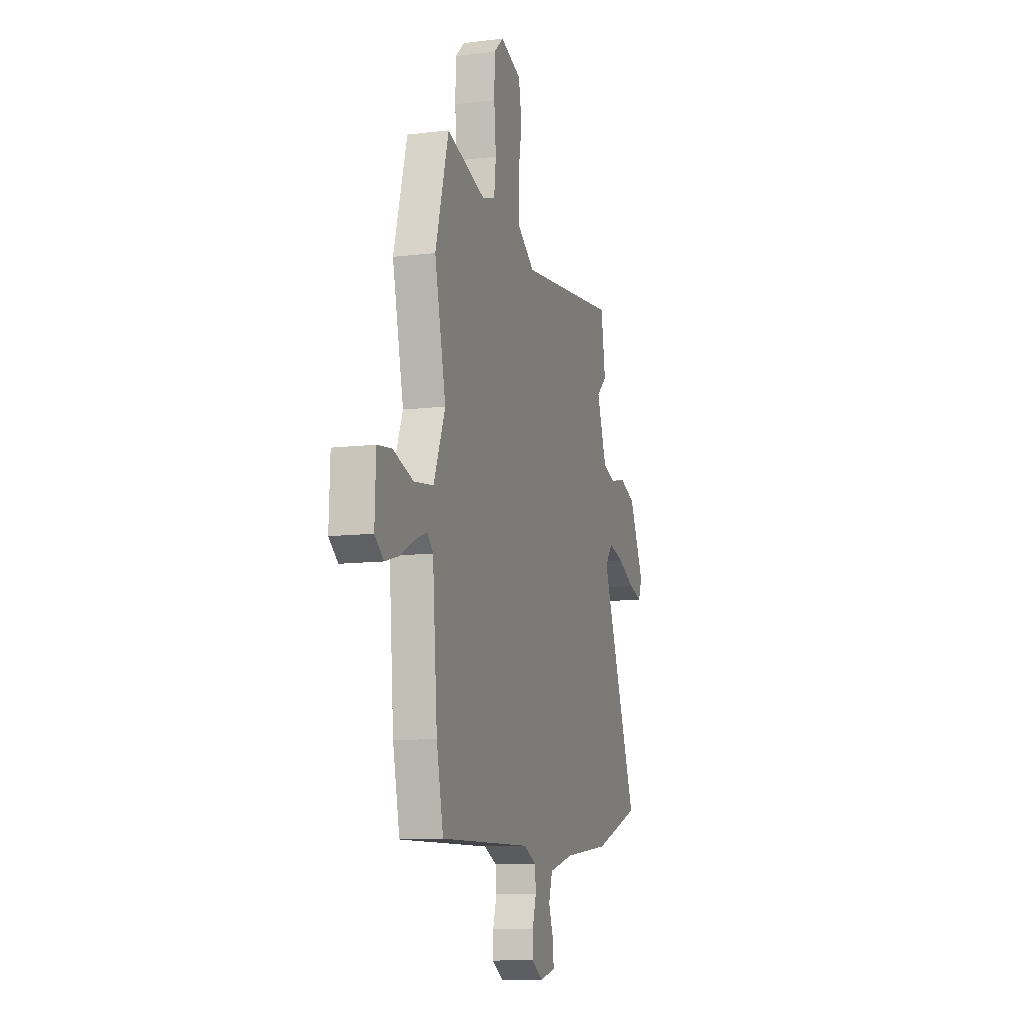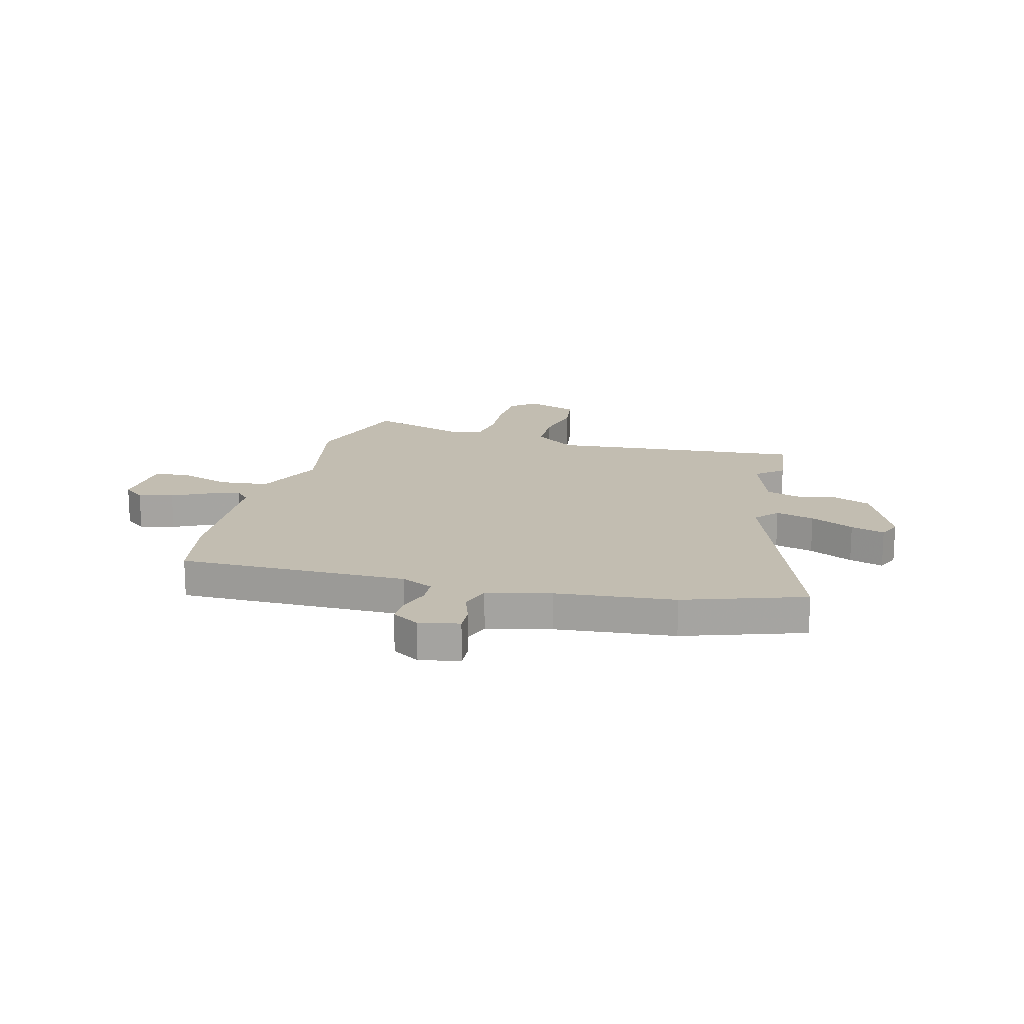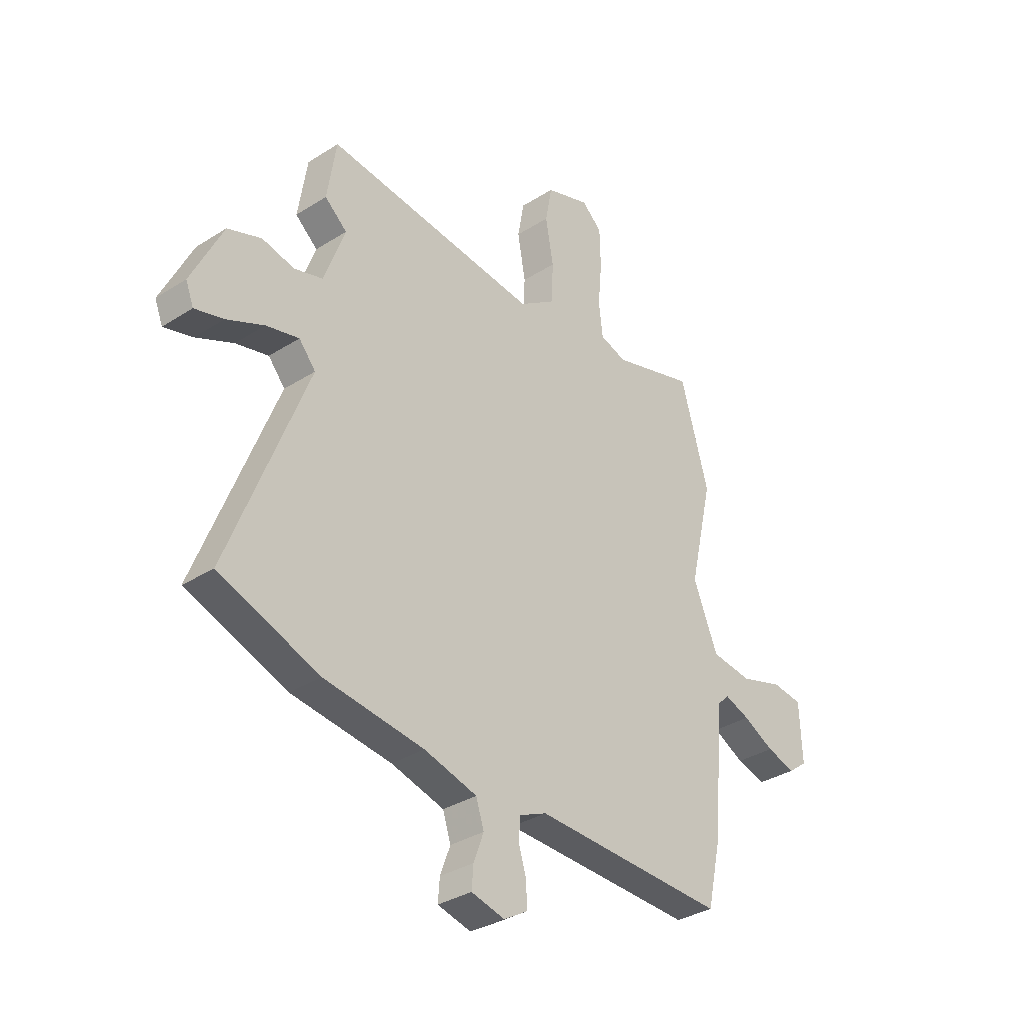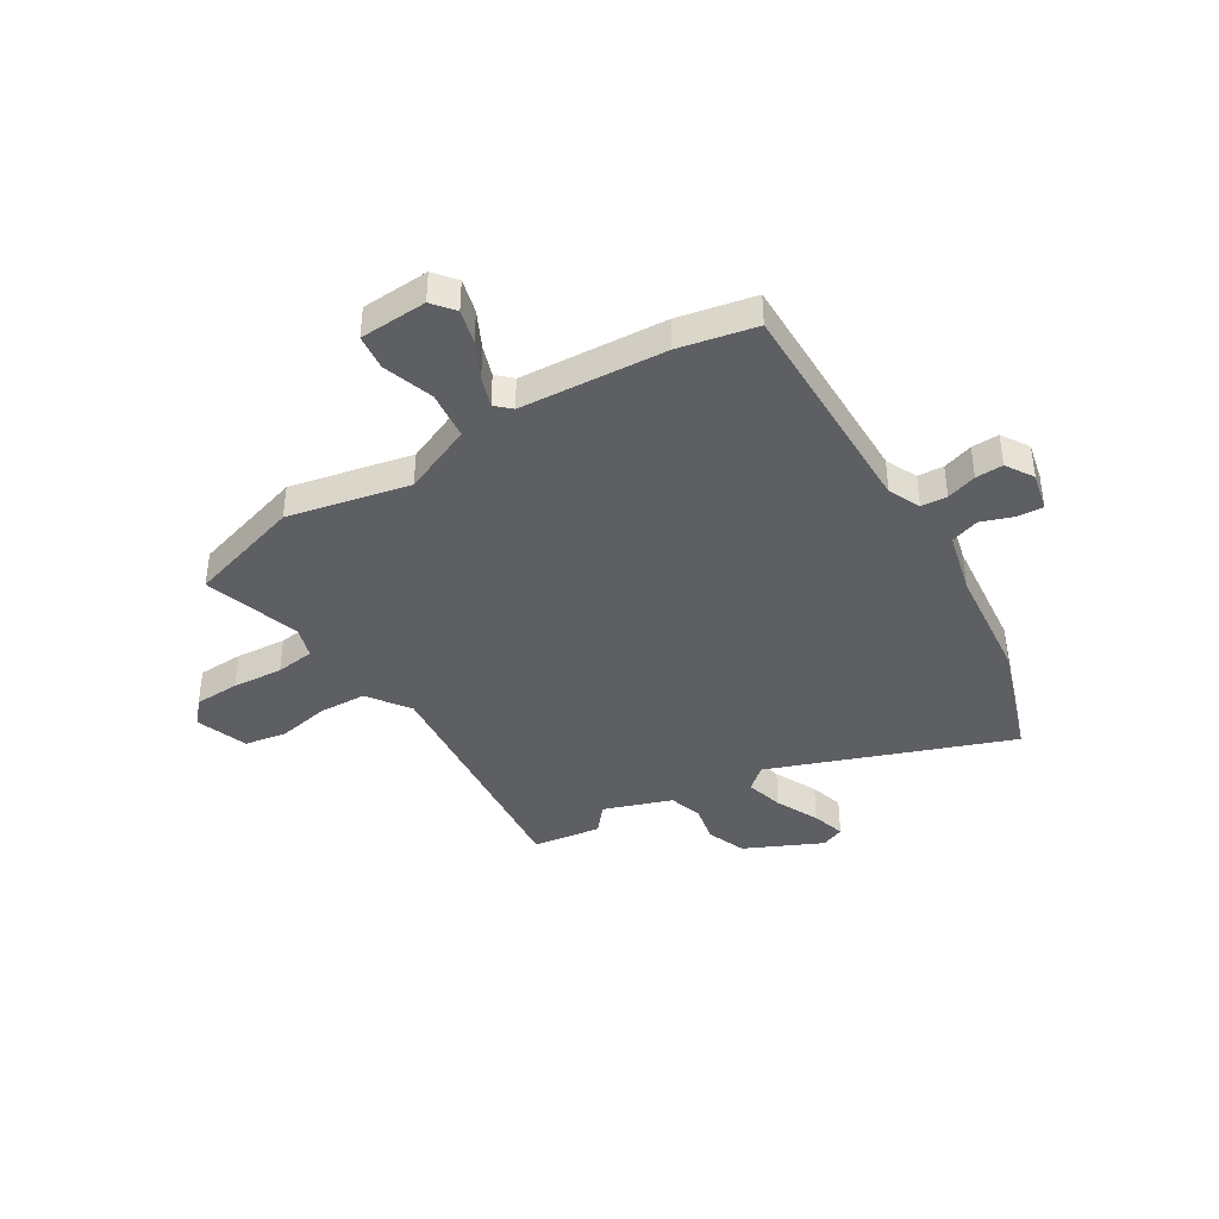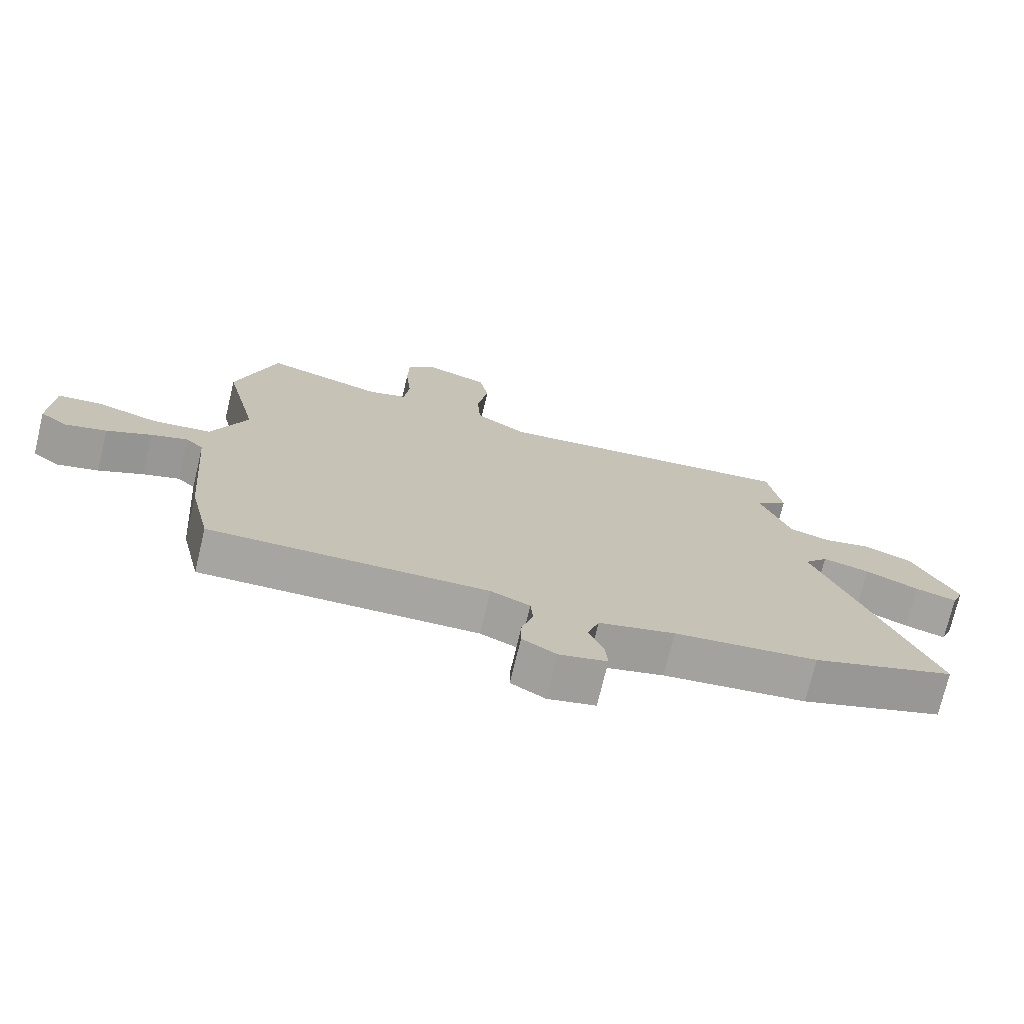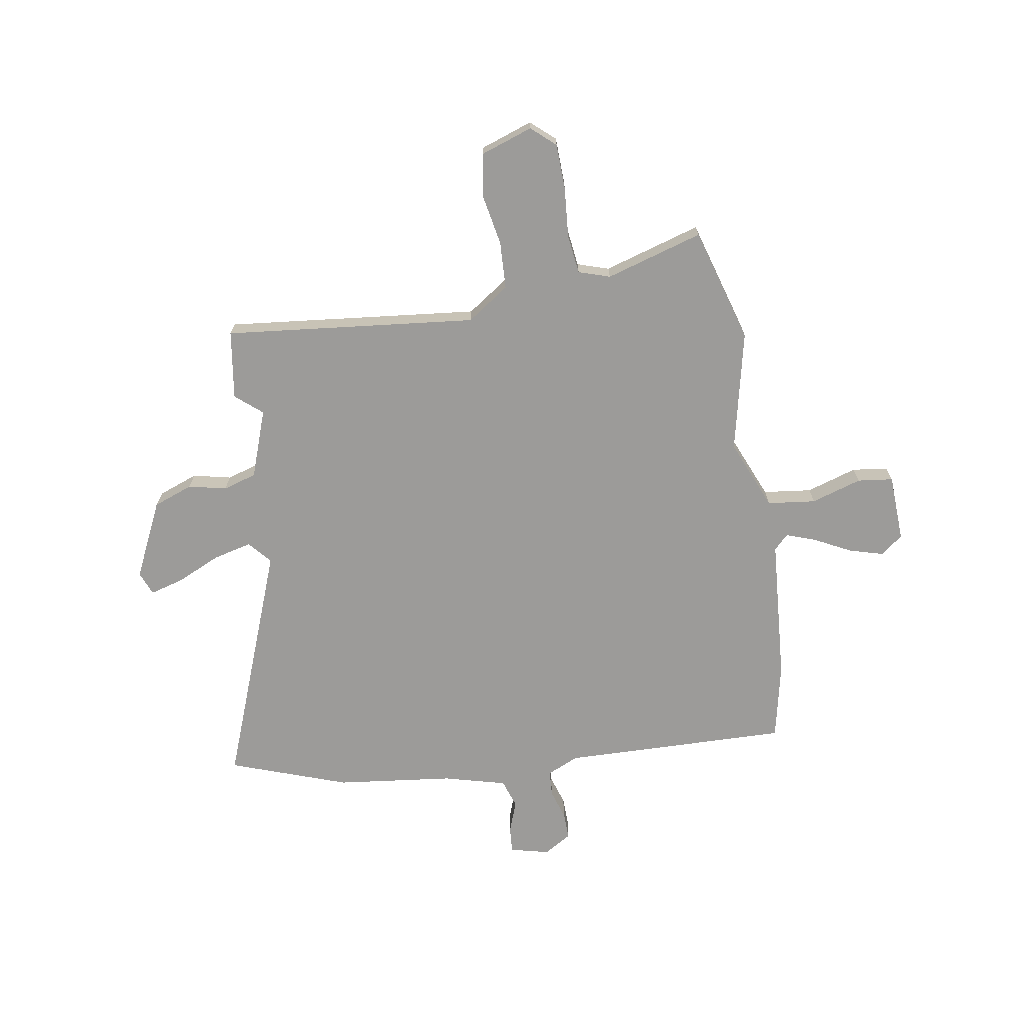
<metadata>
{"format":"obj","ext":"obj","renderer":"f3d","projection":"perspective","resolution":1024,"background":"white","views":[{"elev":-10.9,"azim":106.6,"up":"+Z"},{"elev":16.9,"azim":-163.8,"up":"+Y"},{"elev":-33.8,"azim":-49.1,"up":"+Z"},{"elev":-40.0,"azim":122.7,"up":"+Y"},{"elev":-73.8,"azim":166.5,"up":"+Z"},{"elev":-69.9,"azim":9.8,"up":"+Y"}]}
</metadata>
<code>
v 0.478 0.07 0.576
v 0.542 0.07 0.353
v 0.488 0.07 0.119
v 0.544 0.07 -0.018
v 0.638 0.07 -0.03
v 0.736 0.07 0
v 0.805 0.07 -0.009
v 0.81 0.07 -0.14
v 0.767 0.07 -0.173
v 0.701 0.07 -0.154
v 0.63 0.07 -0.117
v 0.572 0.07 -0.096
v 0.544 0.07 -0.124
v 0.521 0.07 -0.405
v 0.488 0.07 -0.553
v 0.047 0.07 -0.539
v -0.015 0.07 -0.566
v -0.019 0.07 -0.616
v -0.001 0.07 -0.675
v 0 0.07 -0.728
v -0.054 0.07 -0.76
v -0.13 0.07 -0.741
v -0.126 0.07 -0.691
v -0.103 0.07 -0.629
v -0.121 0.07 -0.573
v -0.242 0.07 -0.54
v -0.47 0.07 -0.511
v -0.698 0.07 -0.428
v -0.518 0.07 0.033
v -0.556 0.07 0.078
v -0.631 0.07 0.06
v -0.716 0.07 0.022
v -0.782 0.07 0.004
v -0.8 0.07 0.05
v -0.728 0.07 0.198
v -0.651 0.07 0.226
v -0.577 0.07 0.209
v -0.512 0.07 0.228
v -0.464 0.07 0.359
v -0.515 0.07 0.403
v -0.494 0.07 0.536
v -0.005 0.07 0.48
v 0.077 0.07 0.535
v 0.082 0.07 0.627
v 0.064 0.07 0.728
v 0.079 0.07 0.81
v 0.18 0.07 0.844
v 0.226 0.07 0.803
v 0.228 0.07 0.715
v 0.219 0.07 0.617
v 0.228 0.07 0.541
v 0.289 0.07 0.521
v 0.478 0 0.576
v 0.542 0 0.353
v 0.488 0 0.119
v 0.544 0 -0.018
v 0.638 0 -0.03
v 0.736 0 0
v 0.805 0 -0.009
v 0.81 0 -0.14
v 0.767 0 -0.173
v 0.701 0 -0.154
v 0.63 0 -0.117
v 0.572 0 -0.096
v 0.544 0 -0.124
v 0.521 0 -0.405
v 0.488 0 -0.553
v 0.047 0 -0.539
v -0.015 0 -0.566
v -0.019 0 -0.616
v -0.001 0 -0.675
v 0 0 -0.728
v -0.054 0 -0.76
v -0.13 0 -0.741
v -0.126 0 -0.691
v -0.103 0 -0.629
v -0.121 0 -0.573
v -0.242 0 -0.54
v -0.47 0 -0.511
v -0.698 0 -0.428
v -0.518 0 0.033
v -0.556 0 0.078
v -0.631 0 0.06
v -0.716 0 0.022
v -0.782 0 0.004
v -0.8 0 0.05
v -0.728 0 0.198
v -0.651 0 0.226
v -0.577 0 0.209
v -0.512 0 0.228
v -0.464 0 0.359
v -0.515 0 0.403
v -0.494 0 0.536
v -0.005 0 0.48
v 0.077 0 0.535
v 0.082 0 0.627
v 0.064 0 0.728
v 0.079 0 0.81
v 0.18 0 0.844
v 0.226 0 0.803
v 0.228 0 0.715
v 0.219 0 0.617
v 0.228 0 0.541
v 0.289 0 0.521
f 47 48 49 50
f 47 50 51
f 44 45 46 47
f 43 44 47 51
f 42 43 51 52
f 39 40 41 42
f 38 39 42 52
f 34 35 36 37
f 34 37 38
f 31 32 33 34
f 30 31 34 38
f 29 30 38 52
f 26 27 28 29
f 25 26 29 52
f 21 22 23 24
f 18 19 20 21
f 17 18 21 24
f 13 14 15 16
f 12 13 16 17
f 8 9 10 11
f 8 11 12
f 5 6 7 8
f 4 5 8 12
f 3 4 12 17
f 17 24 25 52
f 3 17 52
f 1 2 3 52
f 102 101 100 99
f 103 102 99
f 99 98 97 96
f 103 99 96 95
f 104 103 95 94
f 94 93 92 91
f 104 94 91 90
f 89 88 87 86
f 90 89 86
f 86 85 84 83
f 90 86 83 82
f 104 90 82 81
f 81 80 79 78
f 104 81 78 77
f 76 75 74 73
f 73 72 71 70
f 76 73 70 69
f 68 67 66 65
f 69 68 65 64
f 63 62 61 60
f 64 63 60
f 60 59 58 57
f 64 60 57 56
f 69 64 56 55
f 104 77 76 69
f 104 69 55
f 104 55 54 53
f 1 53 54 2
f 2 54 55 3
f 3 55 56 4
f 4 56 57 5
f 5 57 58 6
f 6 58 59 7
f 7 59 60 8
f 8 60 61 9
f 9 61 62 10
f 10 62 63 11
f 11 63 64 12
f 12 64 65 13
f 13 65 66 14
f 14 66 67 15
f 15 67 68 16
f 16 68 69 17
f 17 69 70 18
f 18 70 71 19
f 19 71 72 20
f 20 72 73 21
f 21 73 74 22
f 22 74 75 23
f 23 75 76 24
f 24 76 77 25
f 25 77 78 26
f 26 78 79 27
f 27 79 80 28
f 28 80 81 29
f 29 81 82 30
f 30 82 83 31
f 31 83 84 32
f 32 84 85 33
f 33 85 86 34
f 34 86 87 35
f 35 87 88 36
f 36 88 89 37
f 37 89 90 38
f 38 90 91 39
f 39 91 92 40
f 40 92 93 41
f 41 93 94 42
f 42 94 95 43
f 43 95 96 44
f 44 96 97 45
f 45 97 98 46
f 46 98 99 47
f 47 99 100 48
f 48 100 101 49
f 49 101 102 50
f 50 102 103 51
f 51 103 104 52
f 52 104 53 1

</code>
